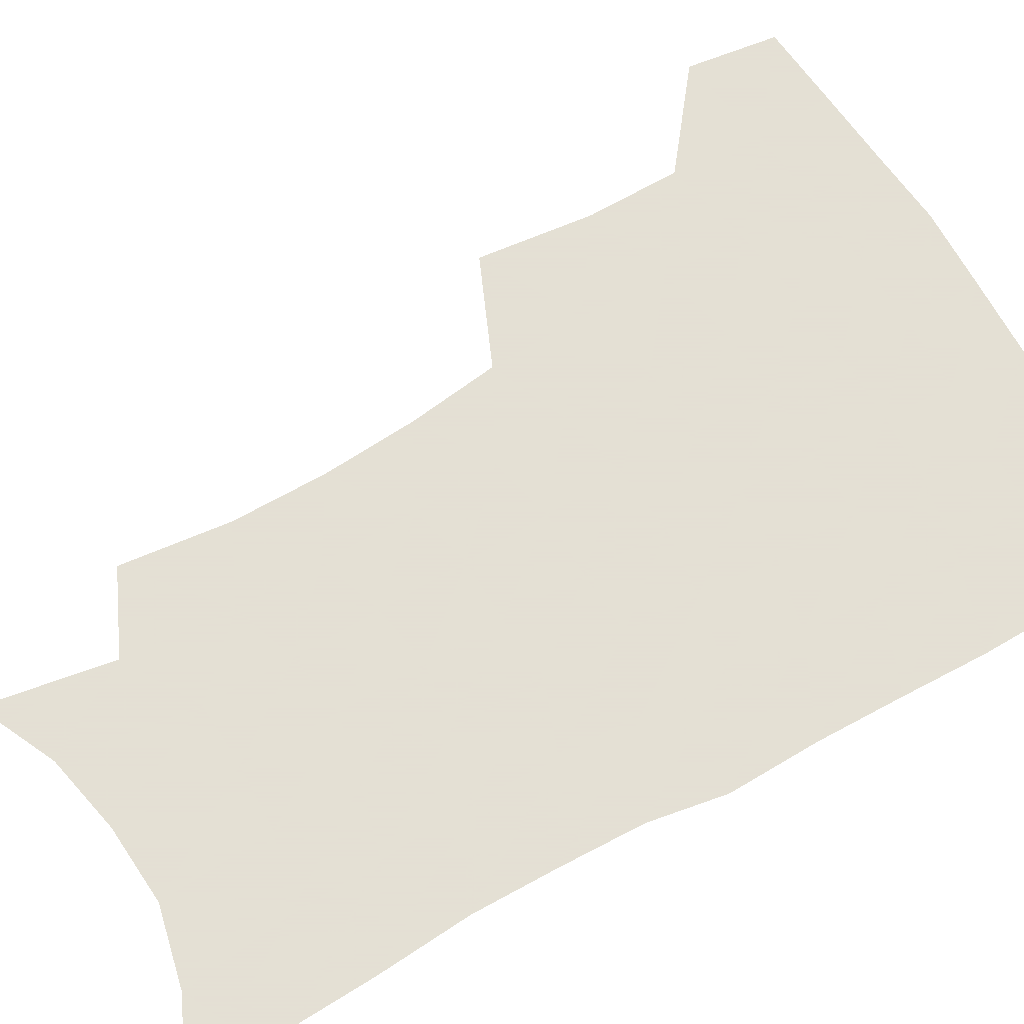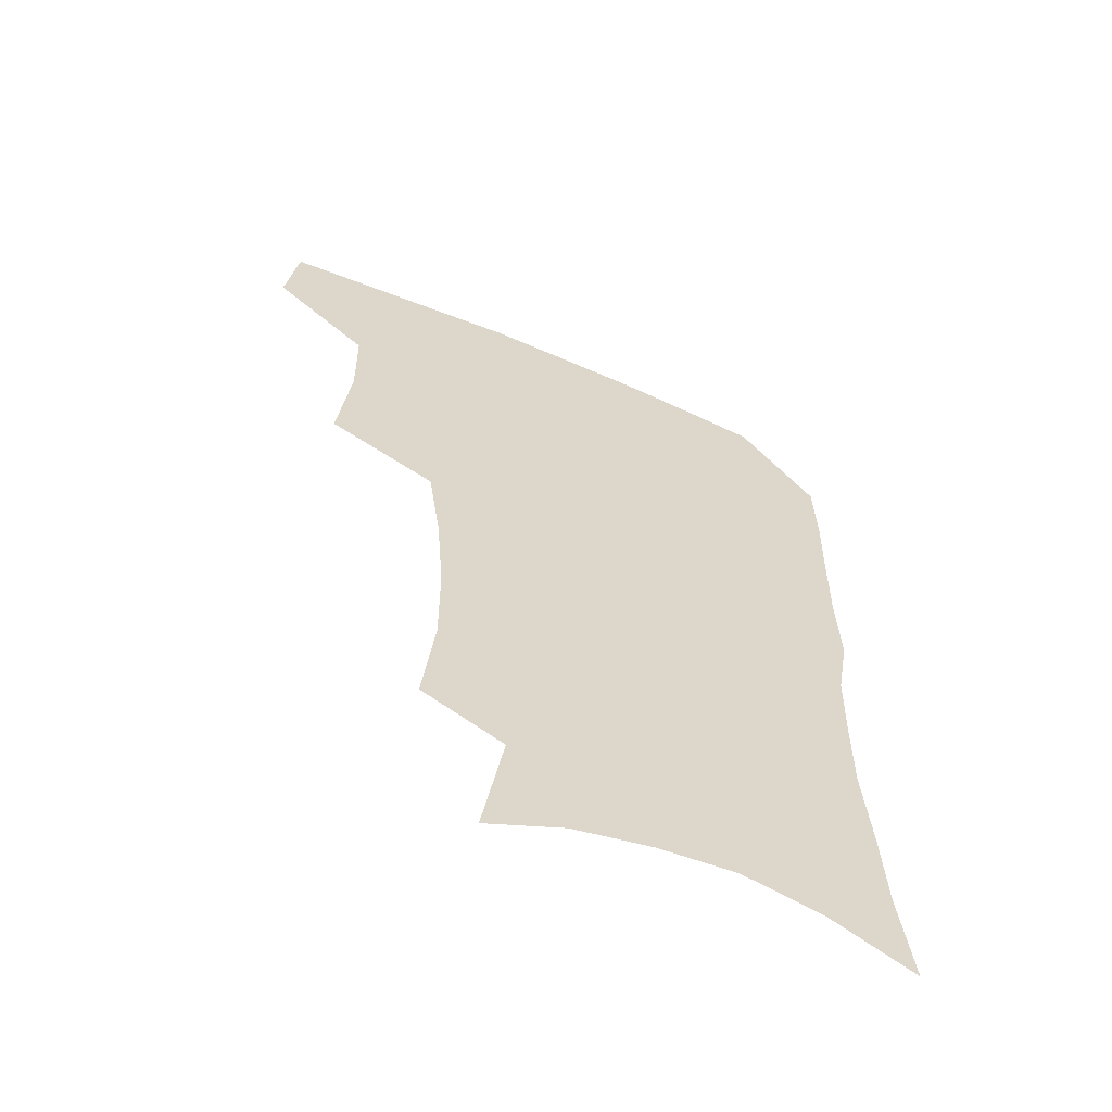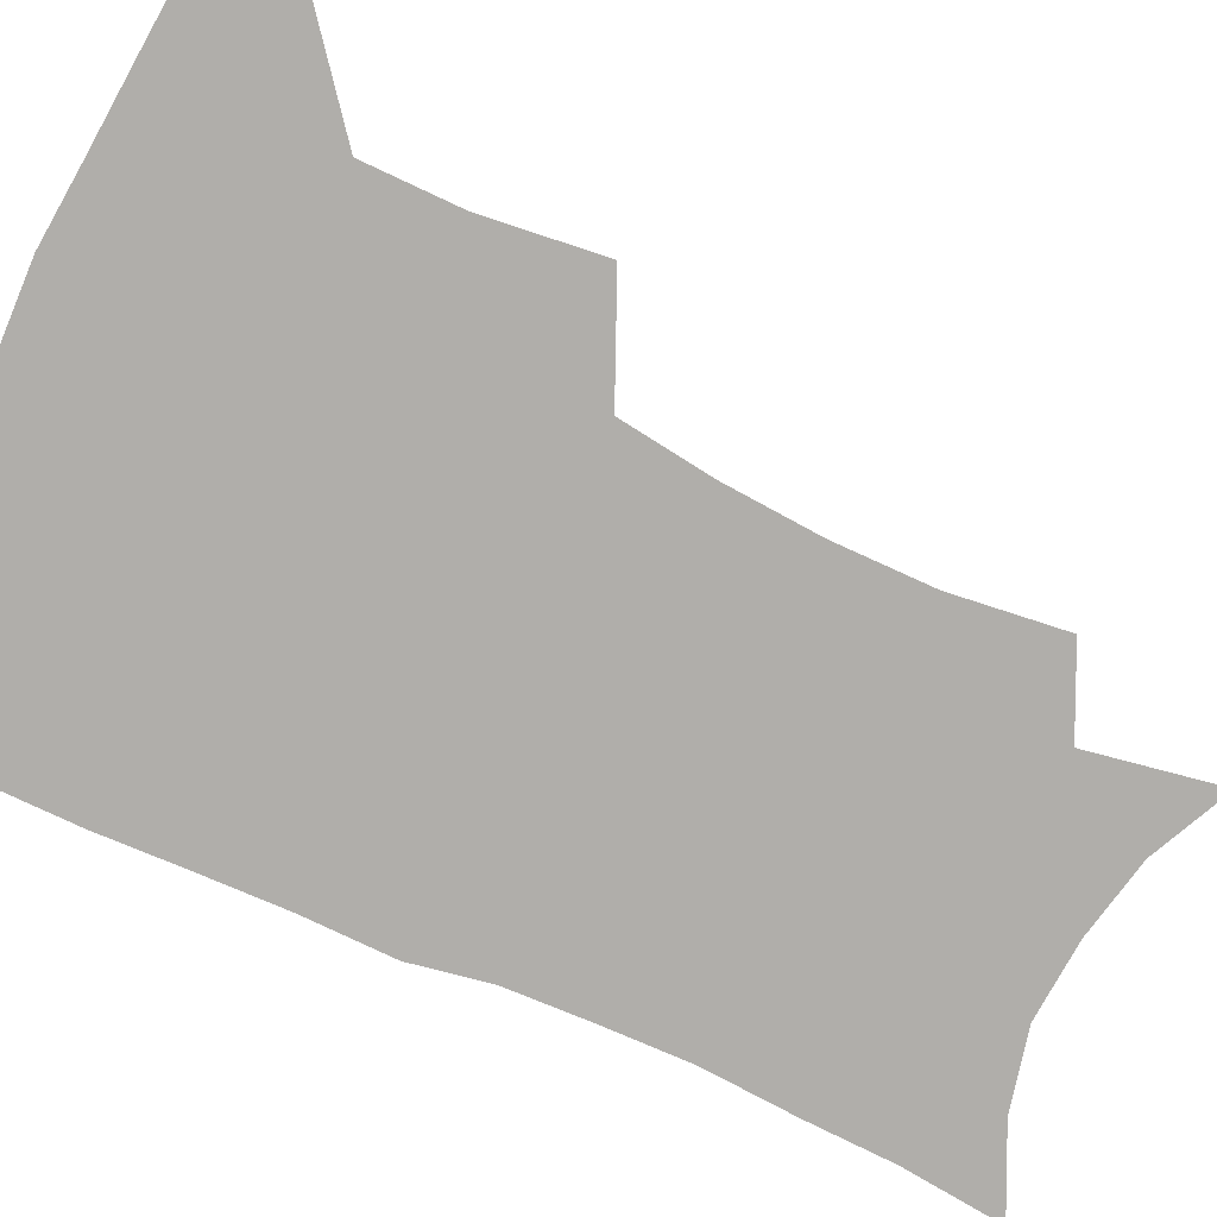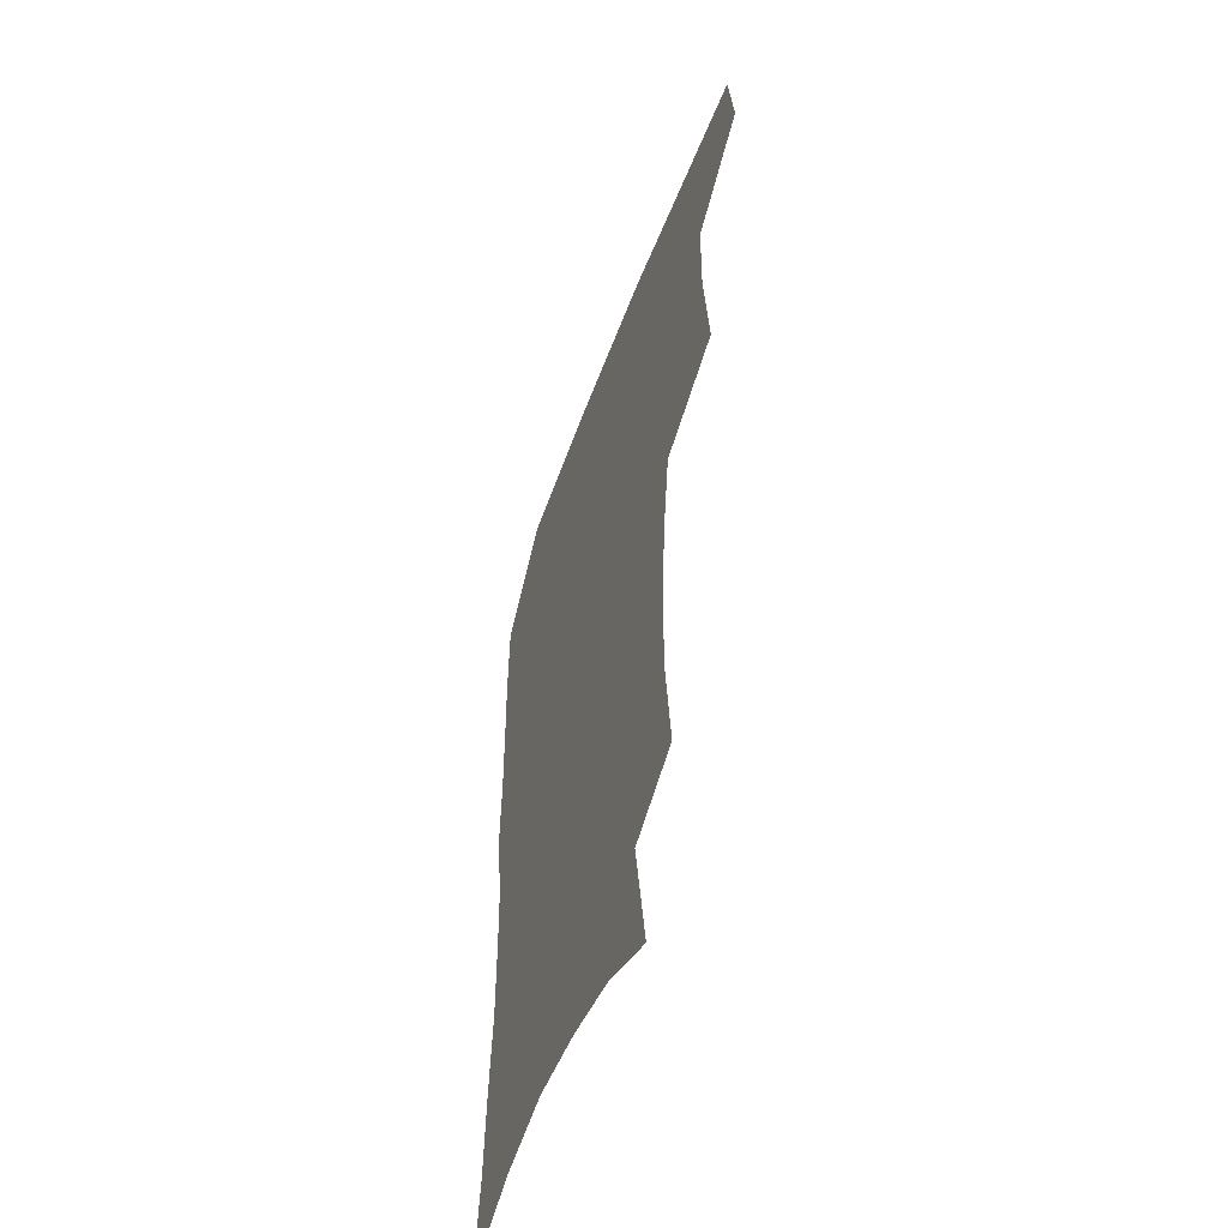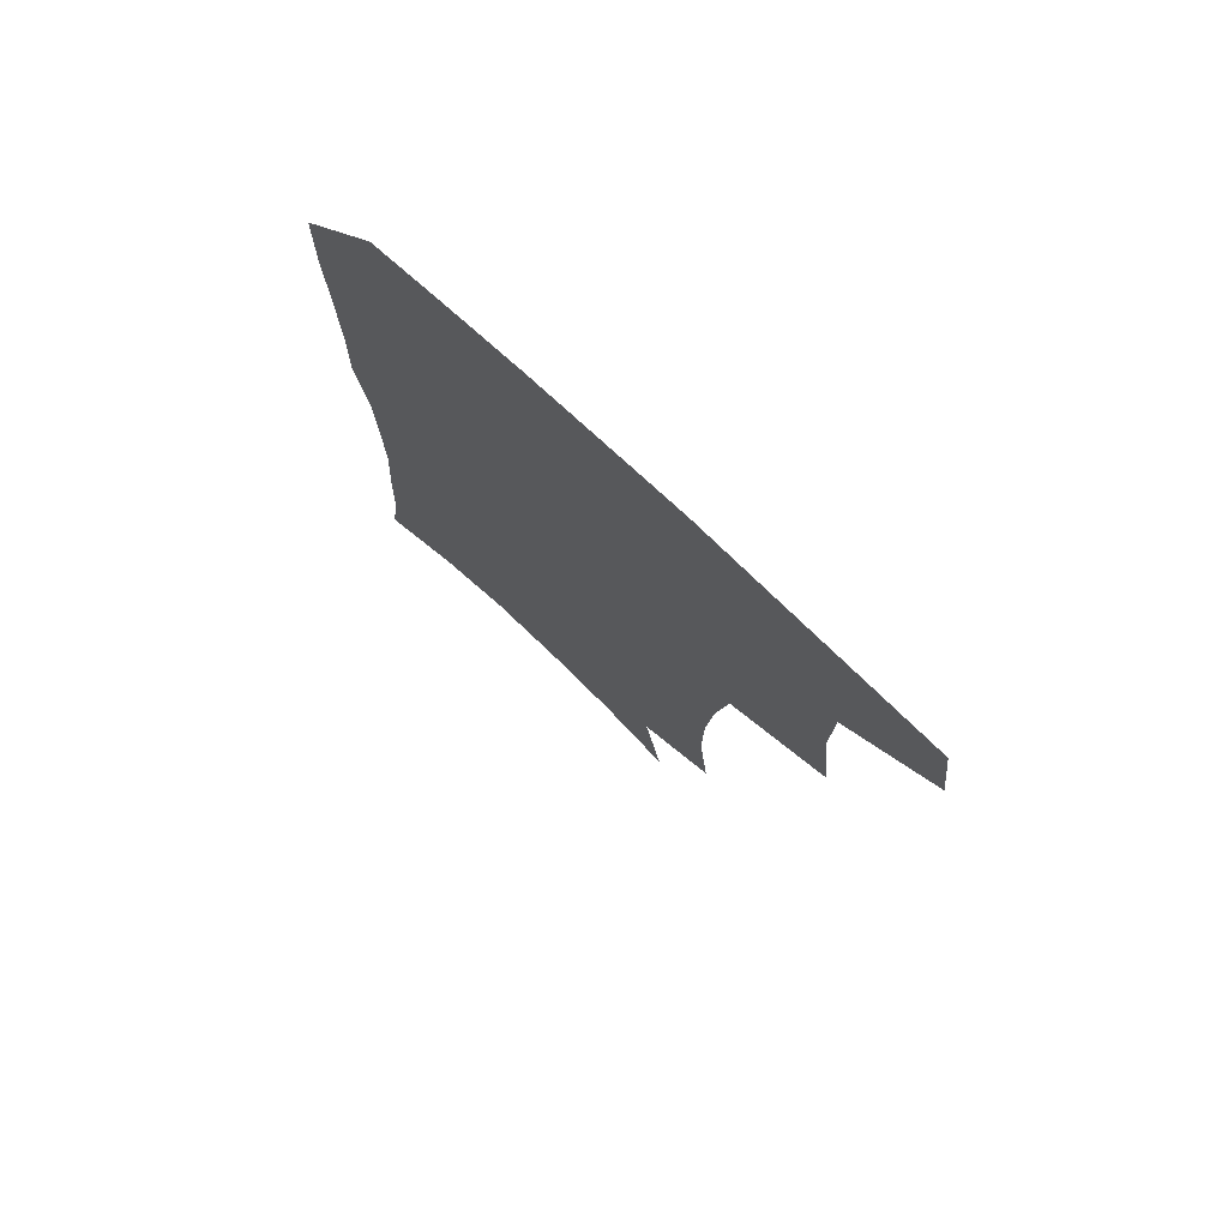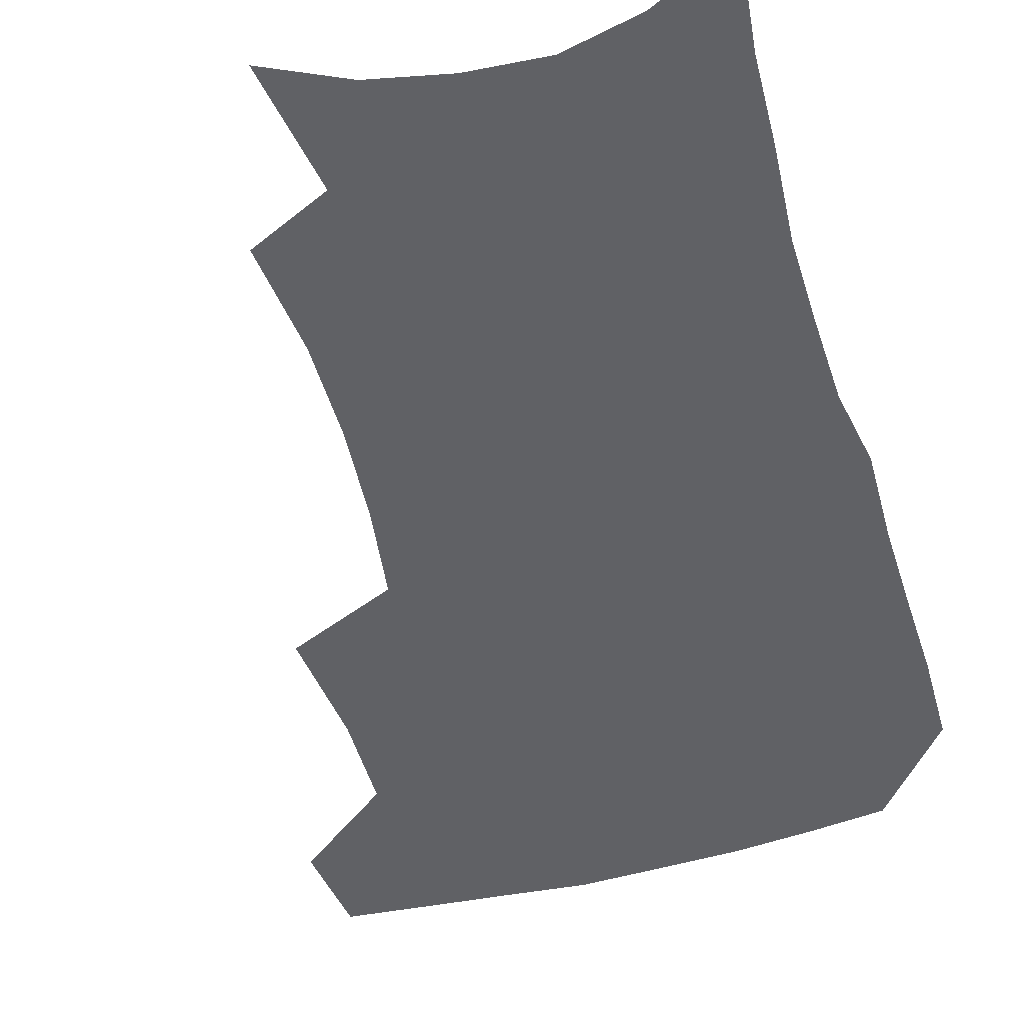
<metadata>
{"format":"obj","ext":"obj","renderer":"f3d","projection":"perspective","resolution":1024,"background":"white","views":[{"elev":66.2,"azim":60.6,"up":"+Z"},{"elev":-61.7,"azim":-23.4,"up":"+Y"},{"elev":-77.8,"azim":-114.1,"up":"+Z"},{"elev":-54.5,"azim":-110.4,"up":"+Y"},{"elev":76.6,"azim":-137.1,"up":"+Y"},{"elev":-50.3,"azim":16.7,"up":"+Z"}]}
</metadata>
<code>
v 480.2 472.8 0
v 484.3 505.5 0
v 511.1 370.9 0
v 515.3 412.2 0
v 514.8 446 0
v 517.4 479.3 0
v 514.7 508.3 0
v 553 213.9 0
v 557.2 253.3 0
v 557 287.6 0
v 554.3 321.6 0
v 549.7 354.4 0
v 547.9 389.7 0
v 547.8 422.5 0
v 548 453.3 0
v 547.2 481.8 0
v 544.1 510.9 0
v 574.8 154.7 0
v 582.3 200.5 0
v 585.1 240.4 0
v 584.1 272.1 0
v 583.4 306.7 0
v 581.2 337.9 0
v 577.7 366 0
v 577.5 399 0
v 577.4 429.1 0
v 577.3 457 0
v 576 483.5 0
v 572.7 513.6 0
v 602.8 168.1 0
v 609.1 216.6 0
v 608.9 249 0
v 607.9 280.3 0
v 606.8 312.6 0
v 605.4 343.6 0
v 604.1 372.4 0
v 603.4 401.2 0
v 603.6 430.7 0
v 603.8 458 0
v 603.5 484.5 0
v 602.4 513 0
v 631.1 174.2 0
v 632.6 217.9 0
v 632 252.8 0
v 631.1 284.4 0
v 630.4 313.1 0
v 629.3 343.5 0
v 628.9 374.7 0
v 628.9 403.4 0
v 629.3 431.8 0
v 629.9 458.4 0
v 630.9 484.1 0
v 631 512.2 0
v 659.3 176.5 0
v 656.6 217.4 0
v 656.2 248 0
v 654.8 280.3 0
v 653.4 315.1 0
v 652.9 345 0
v 653.9 371.8 0
v 654.2 400.8 0
v 654.1 430.6 0
v 655.3 457.1 0
v 657.2 483 0
v 659.5 509.6 0
v 687.4 170.4 0
v 682.7 209 0
v 681 241.8 0
v 678.3 276.6 0
v 679.3 305.5 0
v 678.8 336.6 0
v 679.2 366.3 0
v 680.7 394.7 0
v 682.6 422.8 0
v 683.1 452 0
v 683 480.9 0
v 686.7 506.4 0
v 691 541 0
v 717.7 156.4 0
v 713.4 192.3 0
v 712 223.6 0
v 709.4 257.4 0
v 709.7 287.8 0
v 710.6 318.5 0
v 715.2 346 0
v 714.3 378.8 0
v 714.8 410.4 0
v 715.6 441.1 0
v 714.9 472.2 0
f 5 6 1
f 1 6 2
f 6 7 2
f 12 13 3
f 3 13 4
f 13 14 4
f 4 14 5
f 14 15 5
f 5 15 6
f 15 16 6
f 6 16 7
f 16 17 7
f 19 20 8
f 8 20 9
f 20 21 9
f 9 21 10
f 21 22 10
f 10 22 11
f 22 23 11
f 11 23 12
f 23 24 12
f 12 24 13
f 24 25 13
f 13 25 14
f 25 26 14
f 14 26 15
f 26 27 15
f 15 27 16
f 27 28 16
f 16 28 17
f 28 29 17
f 18 30 19
f 30 31 19
f 19 31 20
f 31 32 20
f 20 32 21
f 32 33 21
f 21 33 22
f 33 34 22
f 22 34 23
f 34 35 23
f 23 35 24
f 35 36 24
f 24 36 25
f 36 37 25
f 25 37 26
f 37 38 26
f 26 38 27
f 38 39 27
f 27 39 28
f 39 40 28
f 28 40 29
f 40 41 29
f 30 42 31
f 42 43 31
f 31 43 32
f 43 44 32
f 32 44 33
f 44 45 33
f 33 45 34
f 45 46 34
f 34 46 35
f 46 47 35
f 35 47 36
f 47 48 36
f 36 48 37
f 48 49 37
f 37 49 38
f 49 50 38
f 38 50 39
f 50 51 39
f 39 51 40
f 51 52 40
f 40 52 41
f 52 53 41
f 42 54 43
f 54 55 43
f 43 55 44
f 55 56 44
f 44 56 45
f 56 57 45
f 45 57 46
f 57 58 46
f 46 58 47
f 58 59 47
f 47 59 48
f 59 60 48
f 48 60 49
f 60 61 49
f 49 61 50
f 61 62 50
f 50 62 51
f 62 63 51
f 51 63 52
f 63 64 52
f 52 64 53
f 64 65 53
f 54 66 55
f 66 67 55
f 55 67 56
f 67 68 56
f 56 68 57
f 68 69 57
f 57 69 58
f 69 70 58
f 58 70 59
f 70 71 59
f 59 71 60
f 71 72 60
f 60 72 61
f 72 73 61
f 61 73 62
f 73 74 62
f 62 74 63
f 74 75 63
f 63 75 64
f 75 76 64
f 64 76 65
f 76 77 65
f 66 79 67
f 79 80 67
f 67 80 68
f 80 81 68
f 68 81 69
f 81 82 69
f 69 82 70
f 82 83 70
f 70 83 71
f 83 84 71
f 71 84 72
f 84 85 72
f 72 85 73
f 85 86 73
f 73 86 74
f 86 87 74
f 74 87 75
f 87 88 75
f 75 88 76
f 88 89 76
f 76 89 77

</code>
